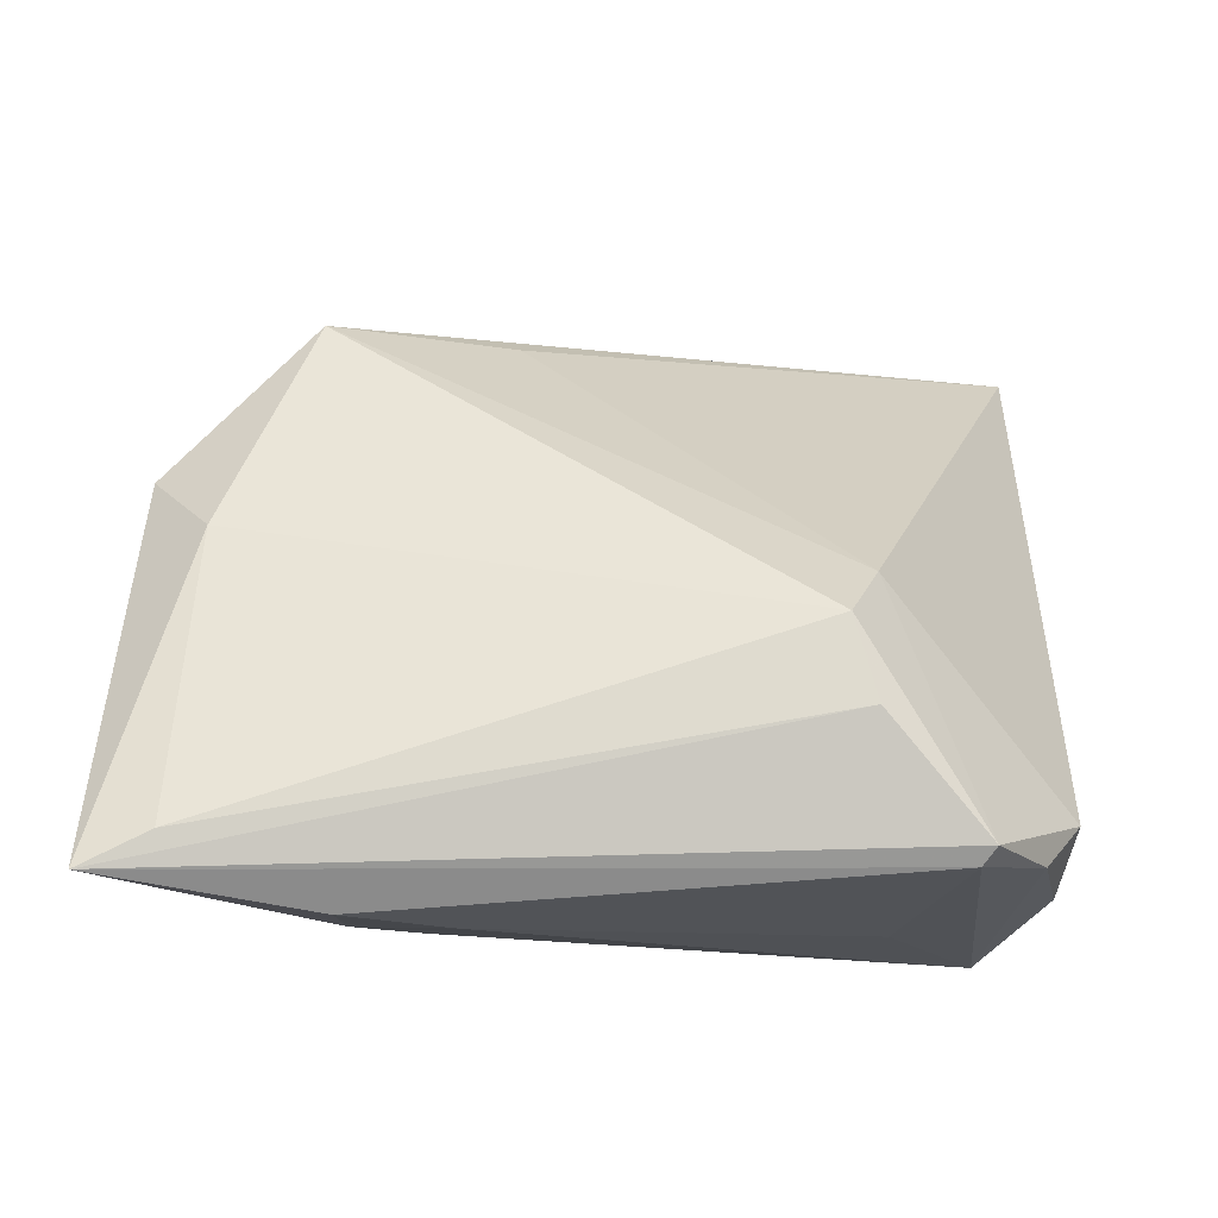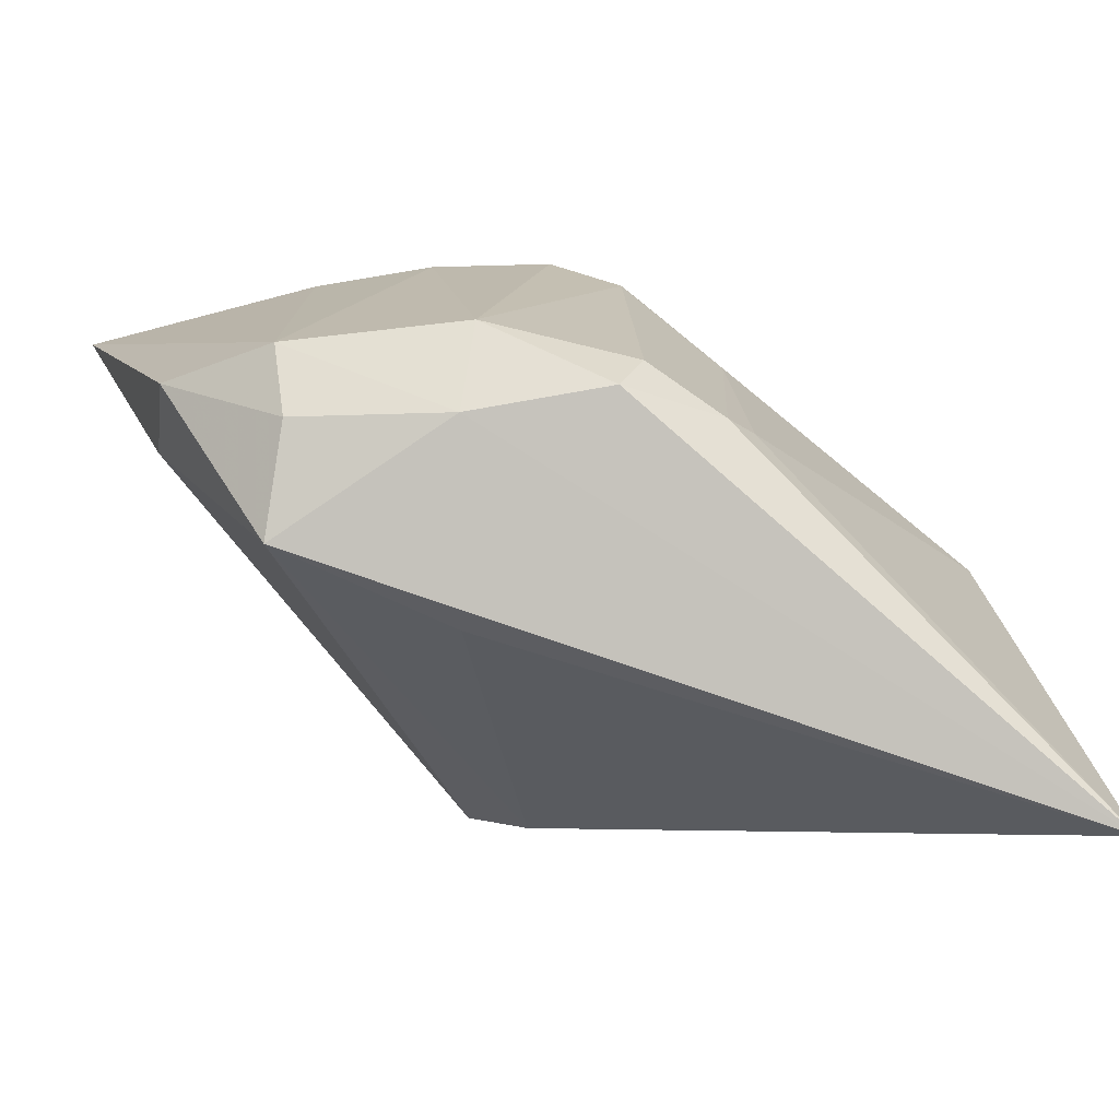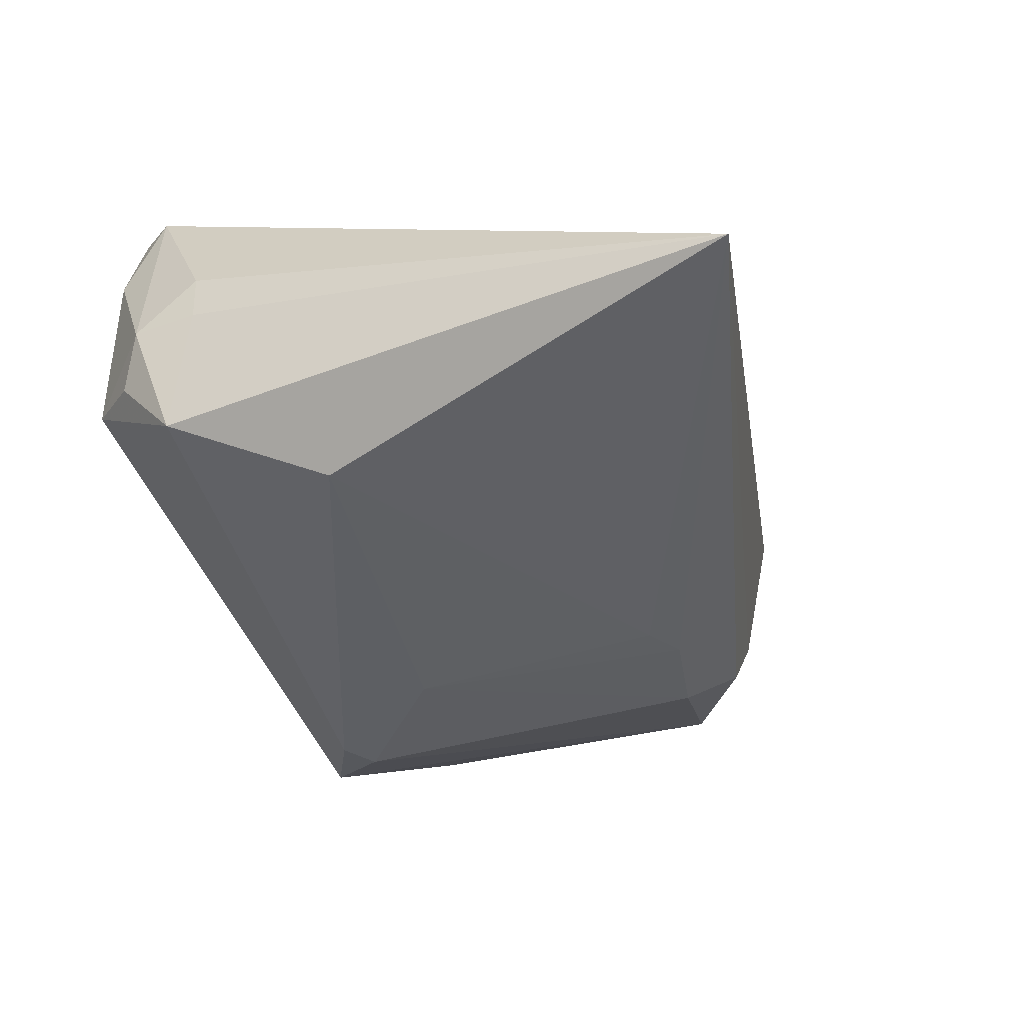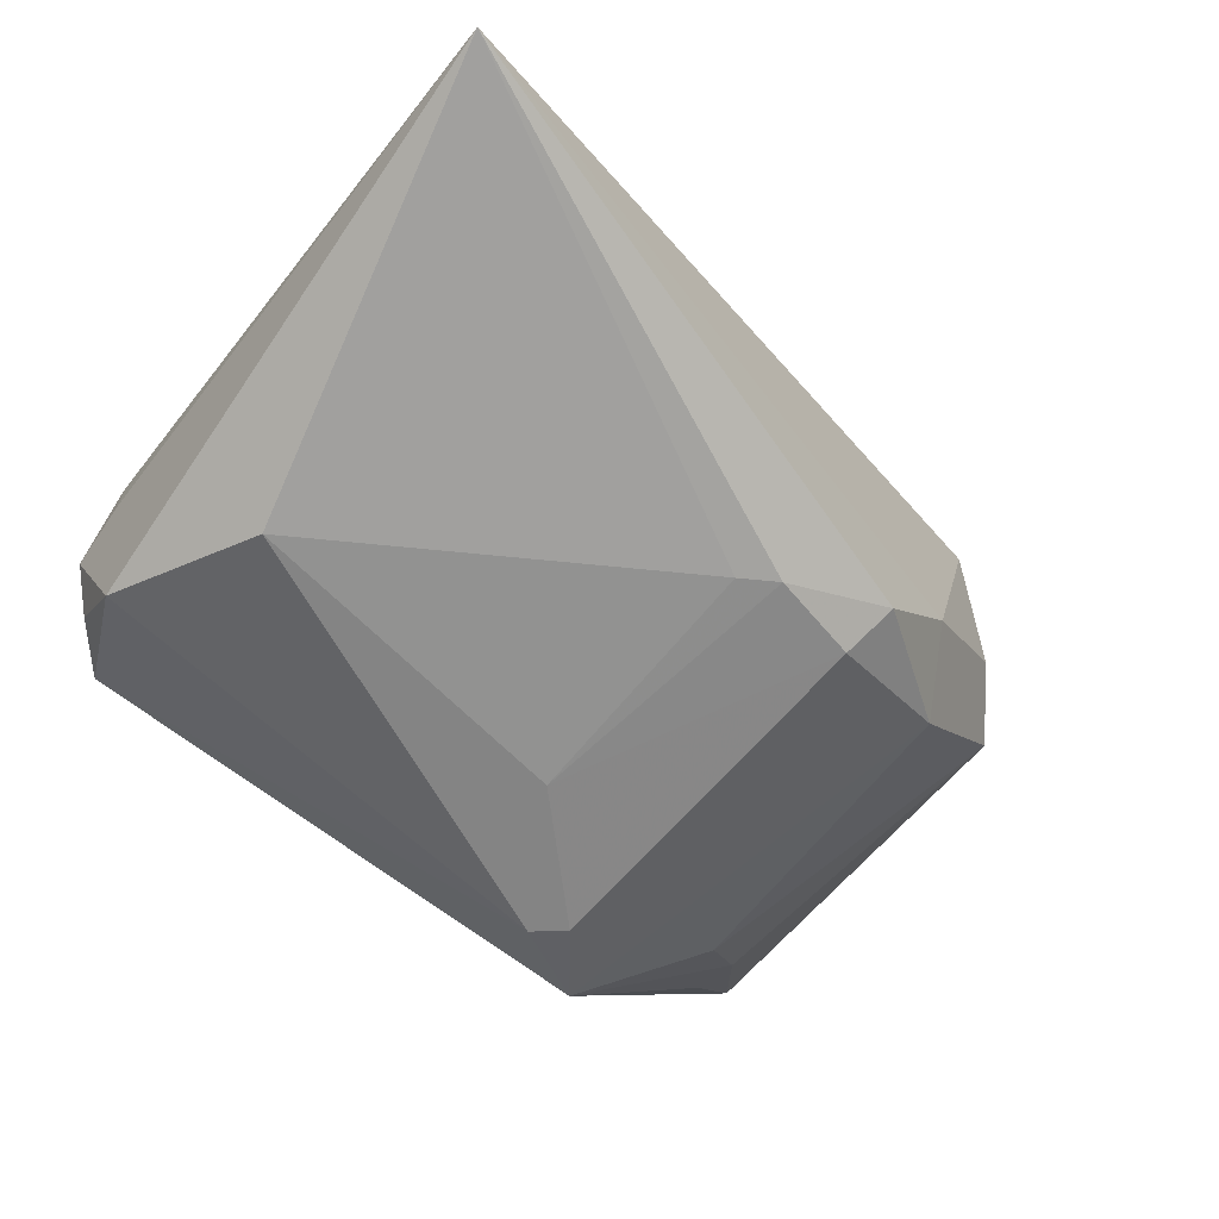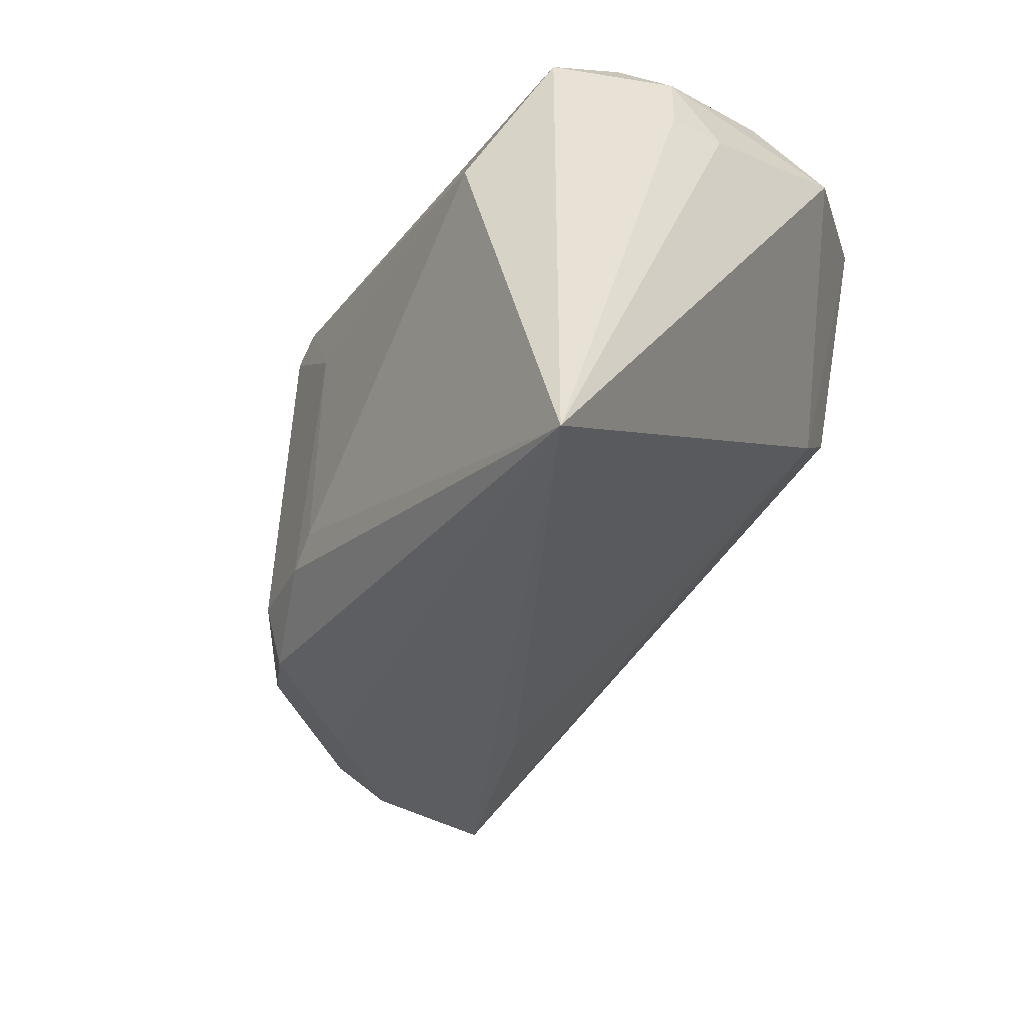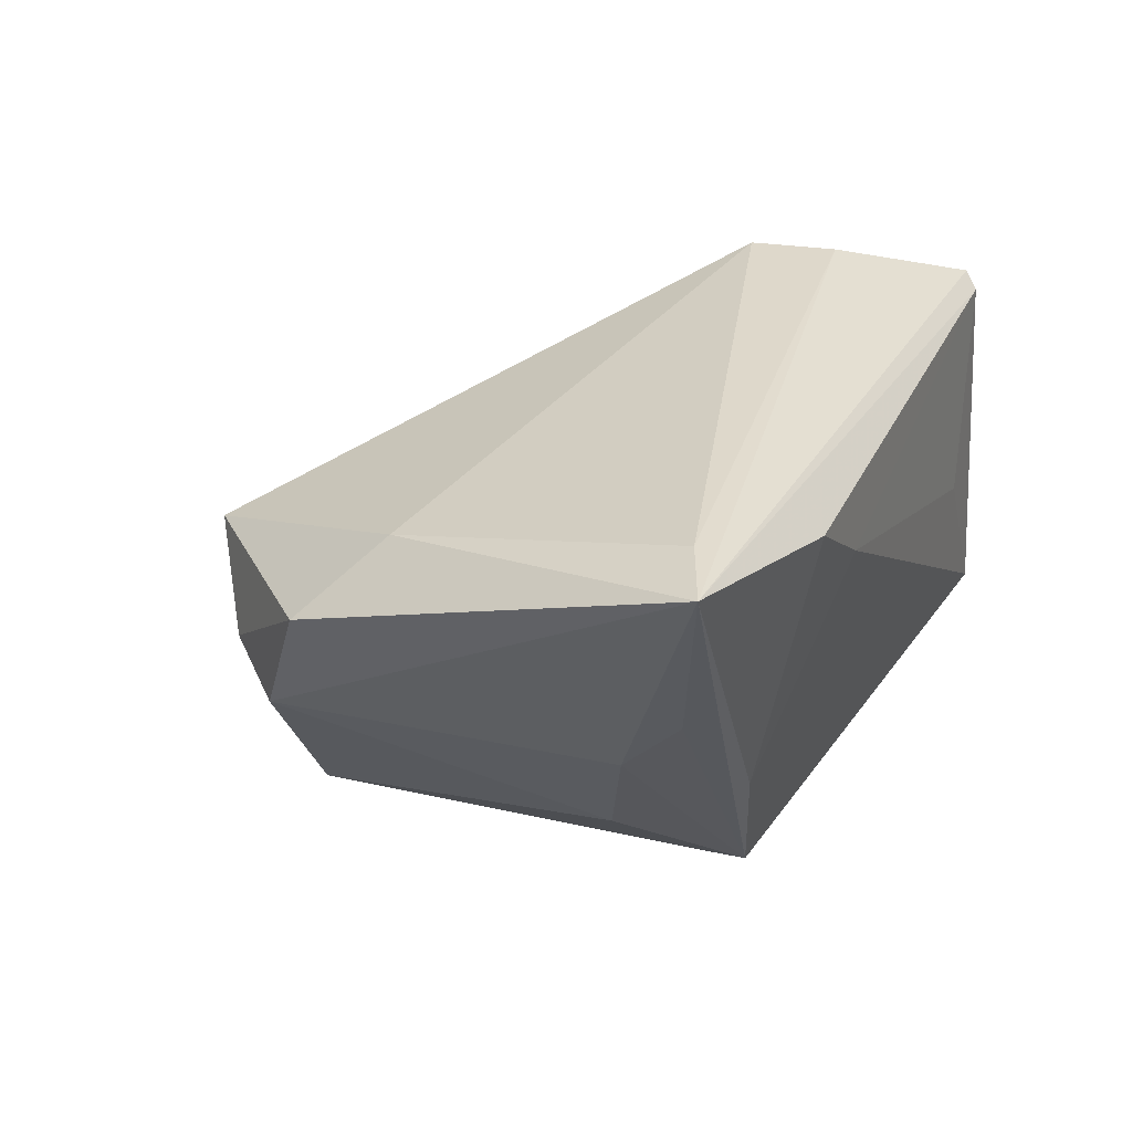
<metadata>
{"format":"obj","ext":"obj","renderer":"f3d","projection":"perspective","resolution":1024,"background":"white","views":[{"elev":70.3,"azim":176.6,"up":"+Z"},{"elev":-71.2,"azim":130.7,"up":"+Y"},{"elev":-52.7,"azim":-72.4,"up":"+Z"},{"elev":-74.3,"azim":-42.4,"up":"+Z"},{"elev":-38.7,"azim":-127.8,"up":"+Y"},{"elev":31.6,"azim":112.9,"up":"+Z"}]}
</metadata>
<code>
v -0.0394 0.03533 0.01933
v 0.02863 0.03217 -0.001733
v -0.04621 0.023 -0.005339
v -0.03191 0.03688 0.02748
v 0.03206 0.01864 -0.008062
v -0.02349 0.02258 0.03341
v 0.0164 0.03805 0.0202
v 0.01531 0.02261 -0.02279
v -0.04575 0.02275 -0.01202
v 0.04023 0.02892 0.01166
v 0.02165 0.02985 -0.01709
v 0.04111 -0.01541 0.003412
v 0.02734 0.03787 0.02788
v -0.02164 0.01341 0.03341
v -0.04125 0.02594 -0.02604
v 0.02456 -0.02381 -0.007887
v -0.0503 -0.03805 -0.03336
v 0.01616 -0.02319 -0.02181
v 0.01518 -0.01727 -0.02451
v 0.03553 -0.02188 0.006453
v 0.001366 -0.0161 -0.02802
v 0.0503 0.03354 0.03295
v -0.03468 0.009203 -0.03341
v 0.02776 -0.02729 0.01548
v -0.04101 0.03253 -0.01602
v -0.04406 0.03024 0.01443
v -0.04474 0.03022 -0.01099
v -0.03601 0.03805 -0.01241
v -0.02554 0.03798 0.005197
v 0.03876 -0.001998 0.02503
v 0.03885 0.02221 0.004576
v 0.0122 0.02547 -0.02292
v 0.04516 -0.009996 0.01706
v -0.02531 0.007319 0.0269
v 0.00515 -0.0187 -0.02727
v 0.02943 -0.01593 -0.01401
v -0.04248 0.03504 0.004383
v 0.007813 -0.02759 0.006471
v 0.04251 0.0303 0.03341
v 0.002391 0.01161 -0.02677
v -0.03351 0.03524 0.02889
f 34 24 14
f 34 26 17
f 14 24 30
f 17 23 21
f 17 26 3
f 3 26 27
f 27 26 37
f 37 28 27
f 27 28 25
f 15 25 28
f 15 23 17
f 27 25 15
f 17 24 38
f 38 34 17
f 24 34 38
f 39 30 22
f 14 30 39
f 40 21 23
f 17 3 9
f 9 3 27
f 9 15 17
f 27 15 9
f 14 39 6
f 6 39 22
f 13 4 22
f 1 37 26
f 1 4 28
f 28 37 1
f 28 11 32
f 32 15 28
f 32 11 8
f 23 15 32
f 8 40 32
f 32 40 23
f 14 6 41
f 41 34 14
f 26 34 41
f 41 1 26
f 4 1 41
f 22 4 41
f 41 6 22
f 28 4 29
f 28 29 7
f 4 13 7
f 7 29 4
f 33 30 24
f 22 30 33
f 33 12 22
f 2 7 13
f 2 11 28
f 28 7 2
f 22 11 2
f 2 13 22
f 10 11 22
f 22 12 31
f 12 5 31
f 31 10 22
f 31 5 11
f 11 10 31
f 20 33 24
f 12 33 20
f 17 21 35
f 35 18 17
f 21 40 35
f 8 11 36
f 11 5 36
f 36 5 12
f 12 20 16
f 16 36 12
f 18 36 16
f 16 20 24
f 16 24 17
f 17 18 16
f 18 35 19
f 8 36 19
f 19 36 18
f 19 40 8
f 19 35 40

</code>
